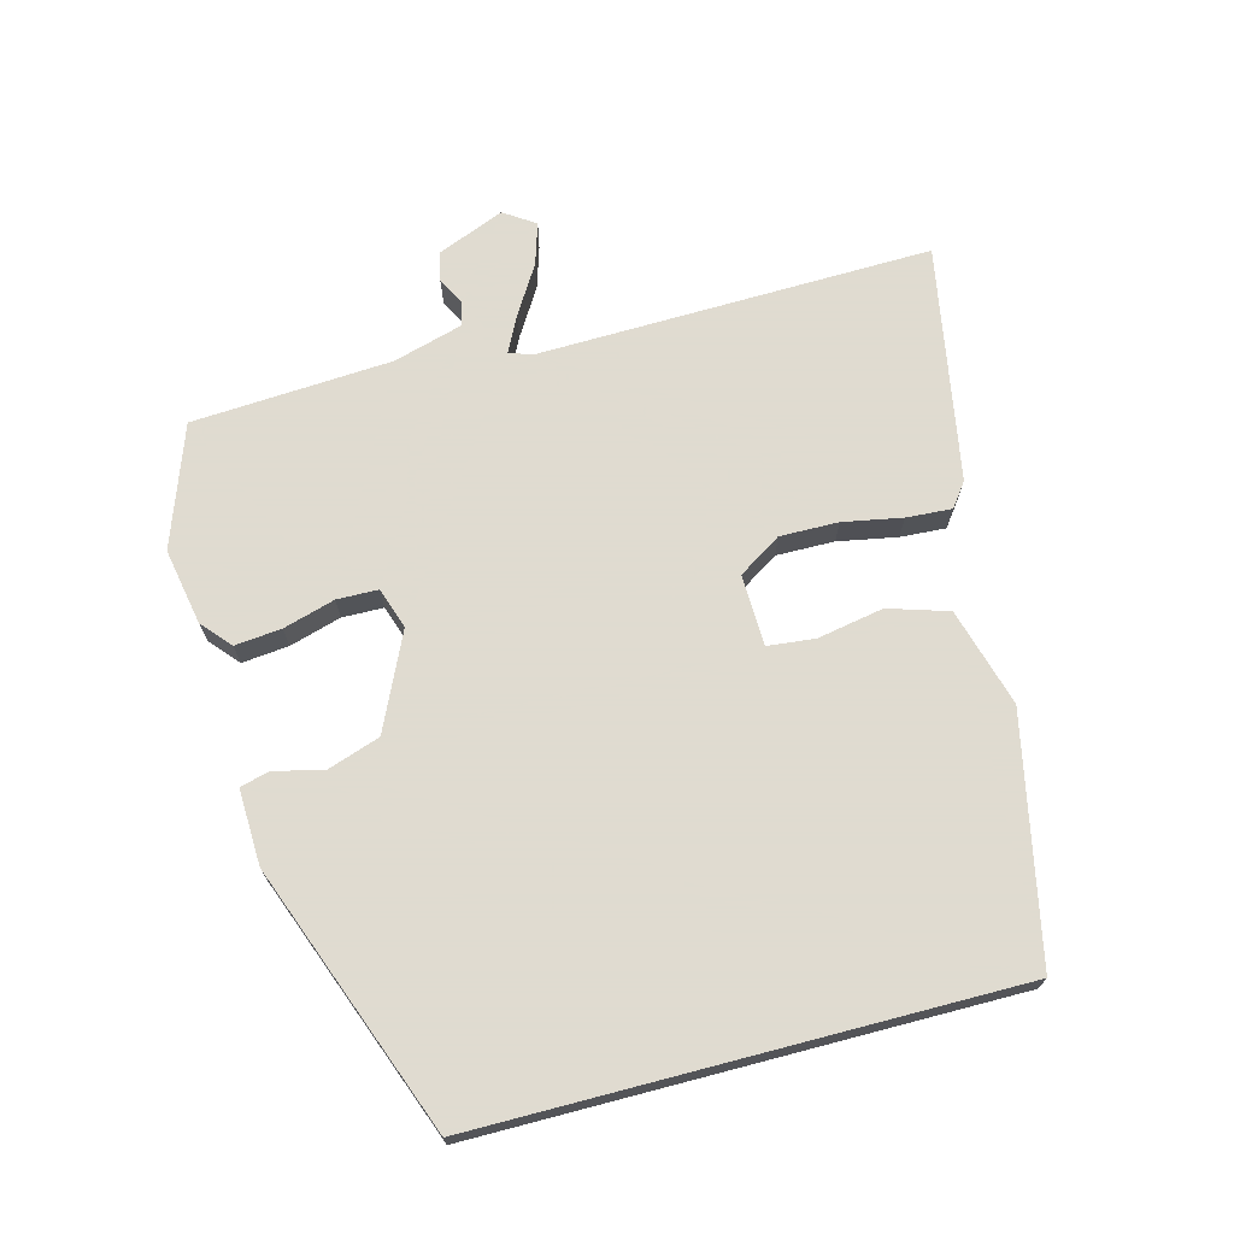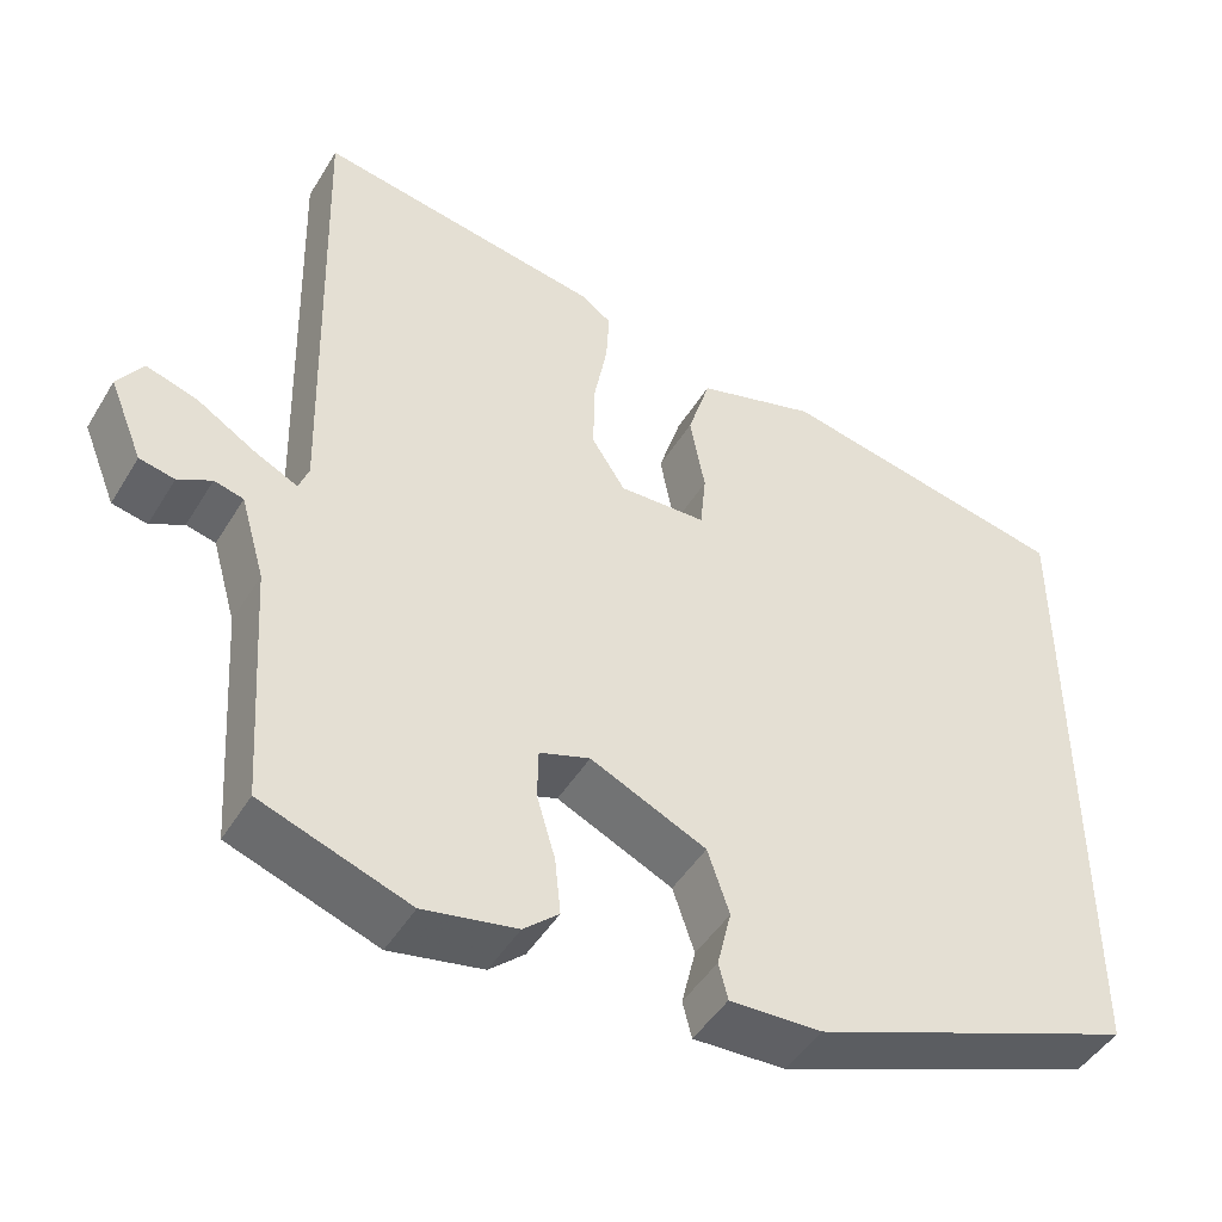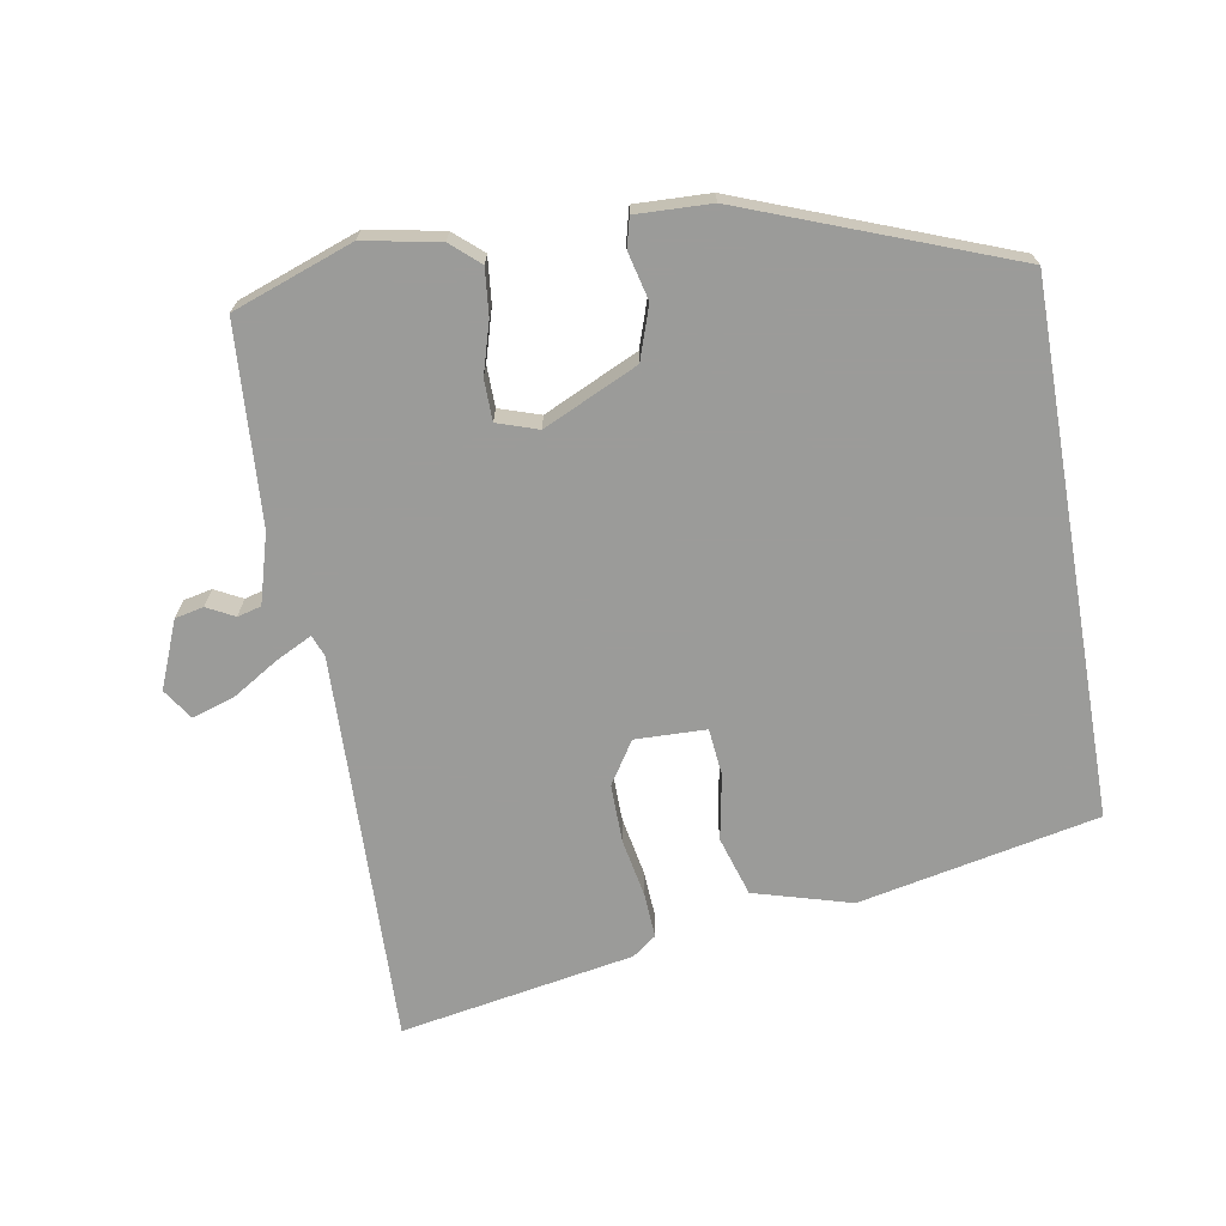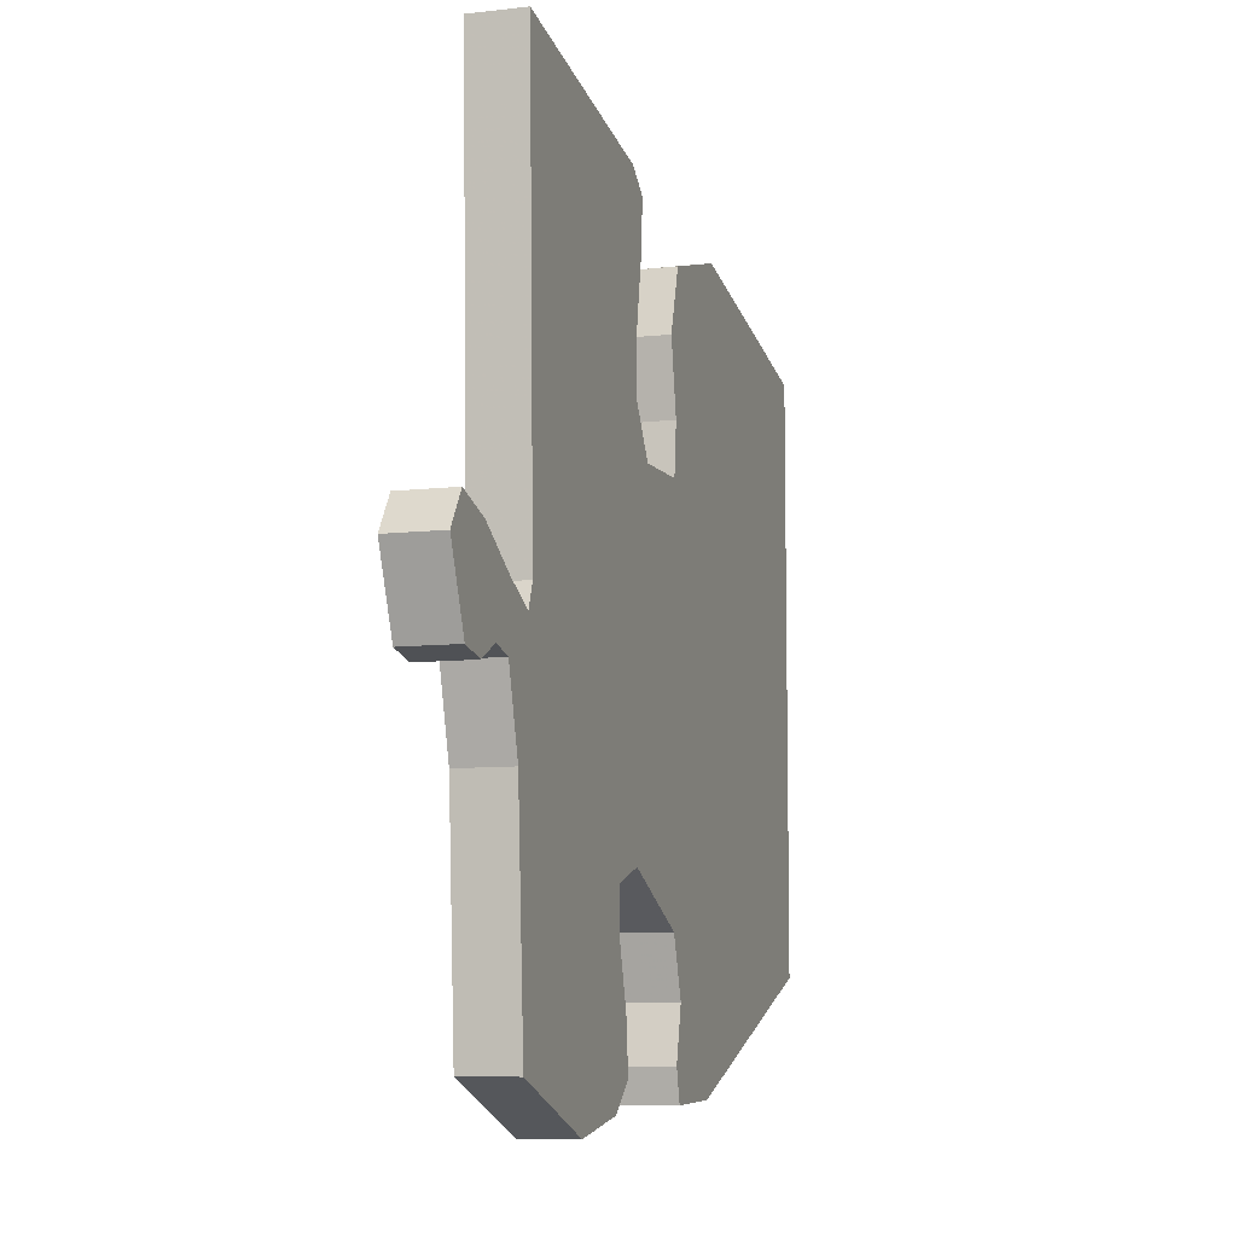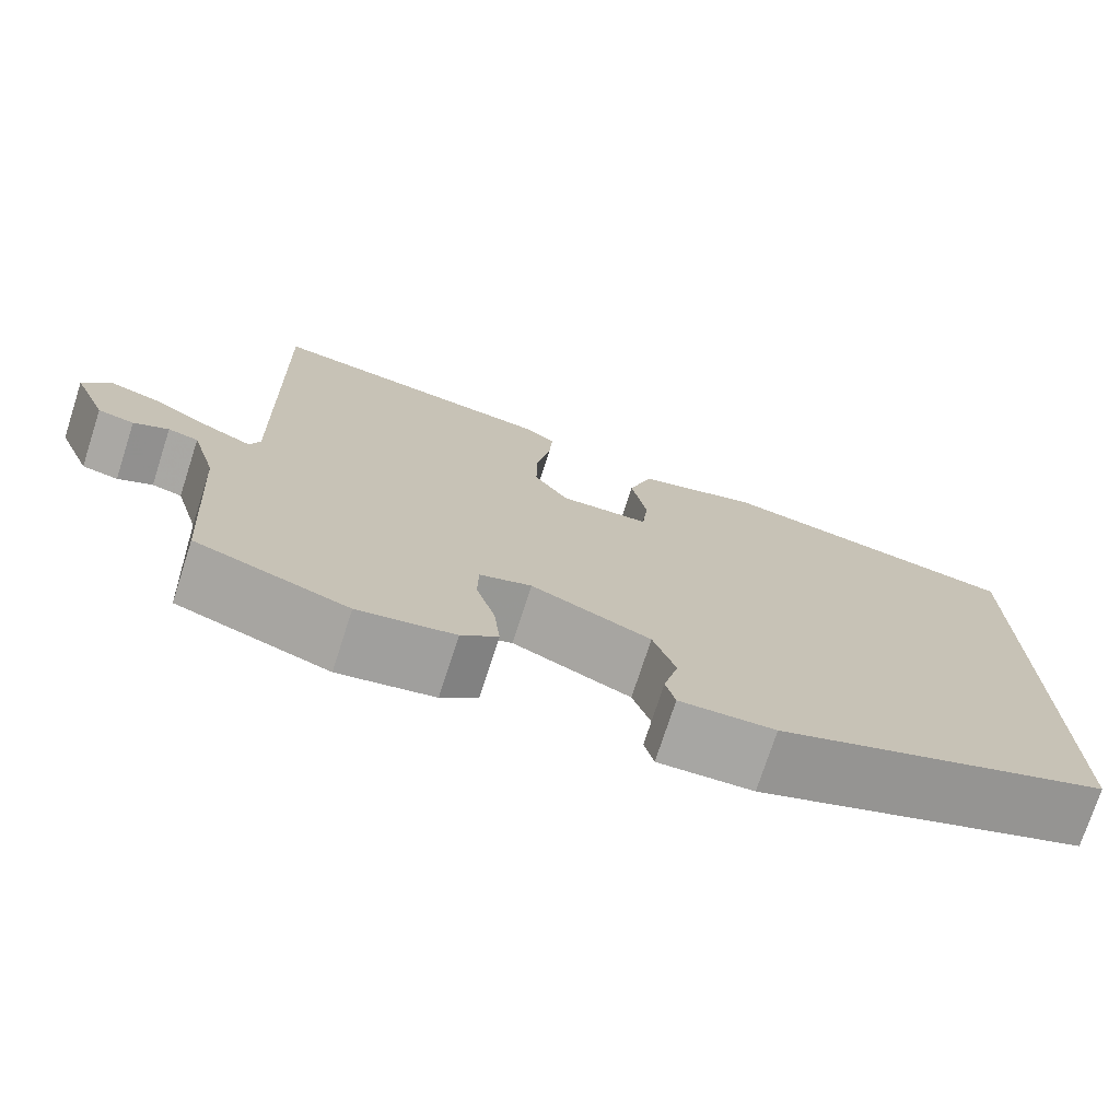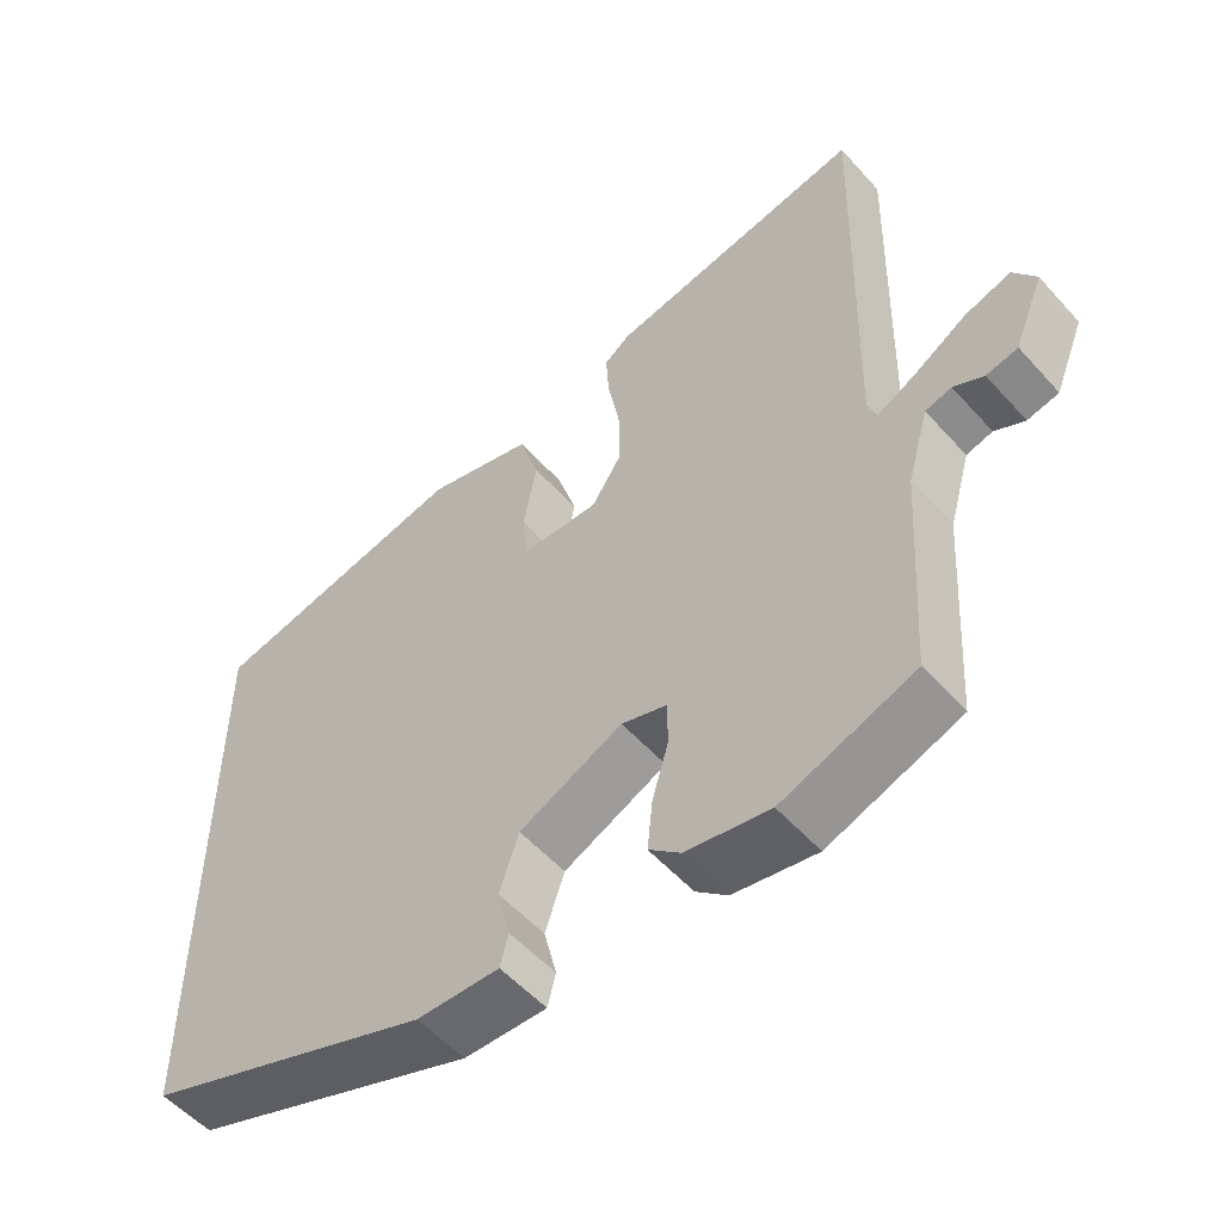
<metadata>
{"format":"obj","ext":"obj","renderer":"f3d","projection":"perspective","resolution":1024,"background":"white","views":[{"elev":70.2,"azim":-104.7,"up":"+Y"},{"elev":-46.5,"azim":150.3,"up":"+Z"},{"elev":-69.6,"azim":-170.1,"up":"+Y"},{"elev":-8.4,"azim":107.6,"up":"+Z"},{"elev":-74.5,"azim":162.1,"up":"+Z"},{"elev":-54.4,"azim":40.9,"up":"+Z"}]}
</metadata>
<code>
v -0.5 0.07 0.394
v -0.149 0.07 0.467
v -0.006 0.07 0.426
v 0.021 0.07 0.339
v 0.003 0.07 0.243
v 0.01 0.07 0.174
v 0.114 0.07 0.171
v 0.154 0.07 0.233
v 0.153 0.07 0.318
v 0.137 0.07 0.404
v 0.133 0.07 0.47
v 0.168 0.07 0.496
v 0.511 0.07 0.557
v 0.496 0.07 -0.018
v 0.508 0.07 -0.05
v 0.56 0.07 -0.024
v 0.63 0.07 0.019
v 0.691 0.07 0.038
v 0.721 0.07 -0.007
v 0.681 0.07 -0.105
v 0.639 0.07 -0.114
v 0.599 0.07 -0.093
v 0.564 0.07 -0.102
v 0.535 0.07 -0.203
v 0.516 0.07 -0.494
v 0.34 0.07 -0.557
v 0.229 0.07 -0.536
v 0.187 0.07 -0.499
v 0.194 0.07 -0.431
v 0.216 0.07 -0.356
v 0.215 0.07 -0.296
v 0.155 0.07 -0.276
v 0.017 0.07 -0.34
v -0.009 0.07 -0.417
v 0.008 0.07 -0.487
v -0.003 0.07 -0.53
v -0.113 0.07 -0.526
v -0.5 0.07 -0.379
v -0.5 0 0.394
v -0.149 0 0.467
v -0.006 0 0.426
v 0.021 0 0.339
v 0.003 0 0.243
v 0.01 0 0.174
v 0.114 0 0.171
v 0.154 0 0.233
v 0.153 0 0.318
v 0.137 0 0.404
v 0.133 0 0.47
v 0.168 0 0.496
v 0.511 0 0.557
v 0.496 0 -0.018
v 0.508 0 -0.05
v 0.56 0 -0.024
v 0.63 0 0.019
v 0.691 0 0.038
v 0.721 0 -0.007
v 0.681 0 -0.105
v 0.639 0 -0.114
v 0.599 0 -0.093
v 0.564 0 -0.102
v 0.535 0 -0.203
v 0.516 0 -0.494
v 0.34 0 -0.557
v 0.229 0 -0.536
v 0.187 0 -0.499
v 0.194 0 -0.431
v 0.216 0 -0.356
v 0.215 0 -0.296
v 0.155 0 -0.276
v 0.017 0 -0.34
v -0.009 0 -0.417
v 0.008 0 -0.487
v -0.003 0 -0.53
v -0.113 0 -0.526
v -0.5 0 -0.379
f 37 38 1
f 36 37 1
f 35 36 1
f 34 35 1
f 1 2 3
f 34 1 3
f 33 34 3
f 28 29 30
f 27 28 30
f 26 27 30
f 25 26 30
f 24 25 30
f 23 24 30 31
f 20 21 22
f 19 20 22
f 18 19 22
f 17 18 22
f 16 17 22
f 15 16 22 23
f 12 13 14
f 11 12 14
f 10 11 14
f 9 10 14
f 8 9 14 15
f 23 31 32
f 15 23 32
f 8 15 32
f 7 8 32
f 3 4 5
f 33 3 5
f 6 7 32 33
f 5 6 33
f 39 76 75
f 39 75 74
f 39 74 73
f 39 73 72
f 41 40 39
f 41 39 72
f 41 72 71
f 68 67 66
f 68 66 65
f 68 65 64
f 68 64 63
f 68 63 62
f 69 68 62 61
f 60 59 58
f 60 58 57
f 60 57 56
f 60 56 55
f 60 55 54
f 61 60 54 53
f 52 51 50
f 52 50 49
f 52 49 48
f 52 48 47
f 53 52 47 46
f 70 69 61
f 70 61 53
f 70 53 46
f 70 46 45
f 43 42 41
f 43 41 71
f 71 70 45 44
f 71 44 43
f 1 39 40 2
f 2 40 41 3
f 3 41 42 4
f 4 42 43 5
f 5 43 44 6
f 6 44 45 7
f 7 45 46 8
f 8 46 47 9
f 9 47 48 10
f 10 48 49 11
f 11 49 50 12
f 12 50 51 13
f 13 51 52 14
f 14 52 53 15
f 15 53 54 16
f 16 54 55 17
f 17 55 56 18
f 18 56 57 19
f 19 57 58 20
f 20 58 59 21
f 21 59 60 22
f 22 60 61 23
f 23 61 62 24
f 24 62 63 25
f 25 63 64 26
f 26 64 65 27
f 27 65 66 28
f 28 66 67 29
f 29 67 68 30
f 30 68 69 31
f 31 69 70 32
f 32 70 71 33
f 33 71 72 34
f 34 72 73 35
f 35 73 74 36
f 36 74 75 37
f 37 75 76 38
f 38 76 39 1

</code>
